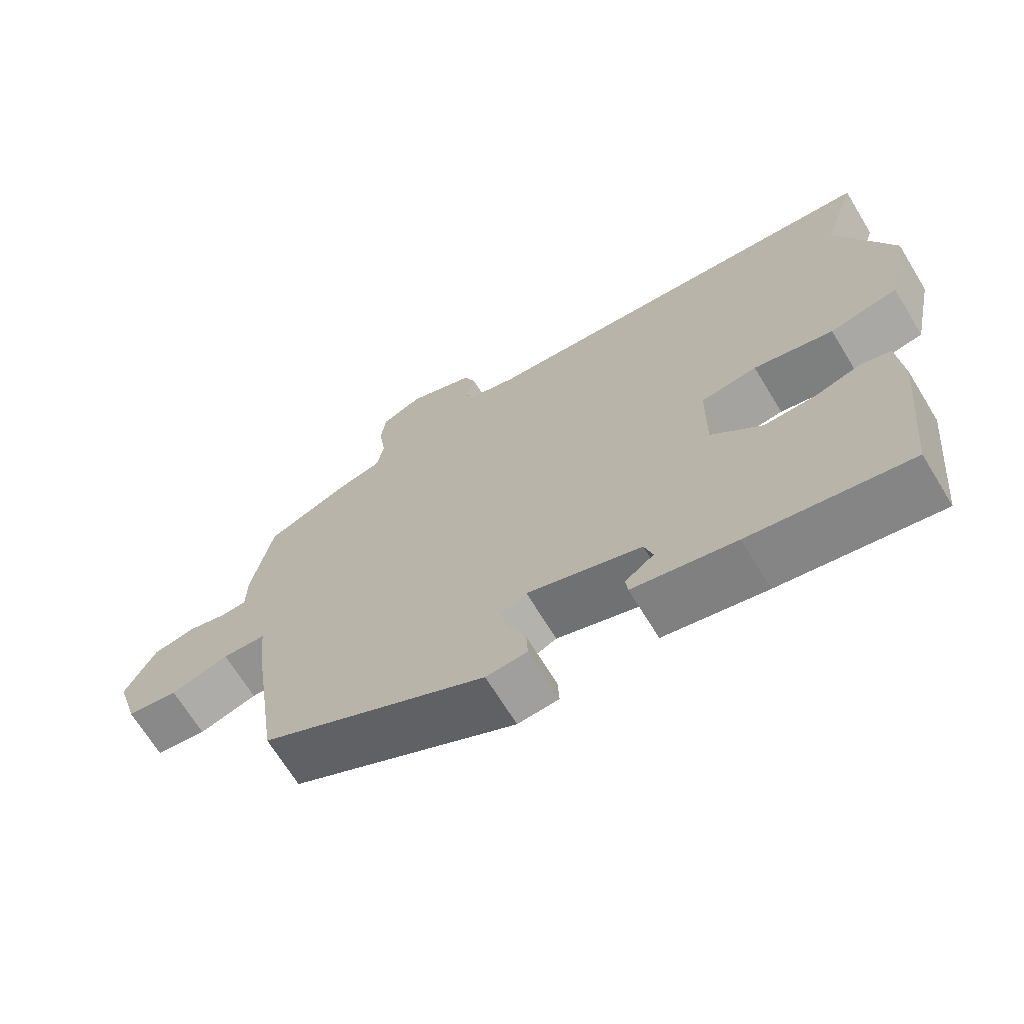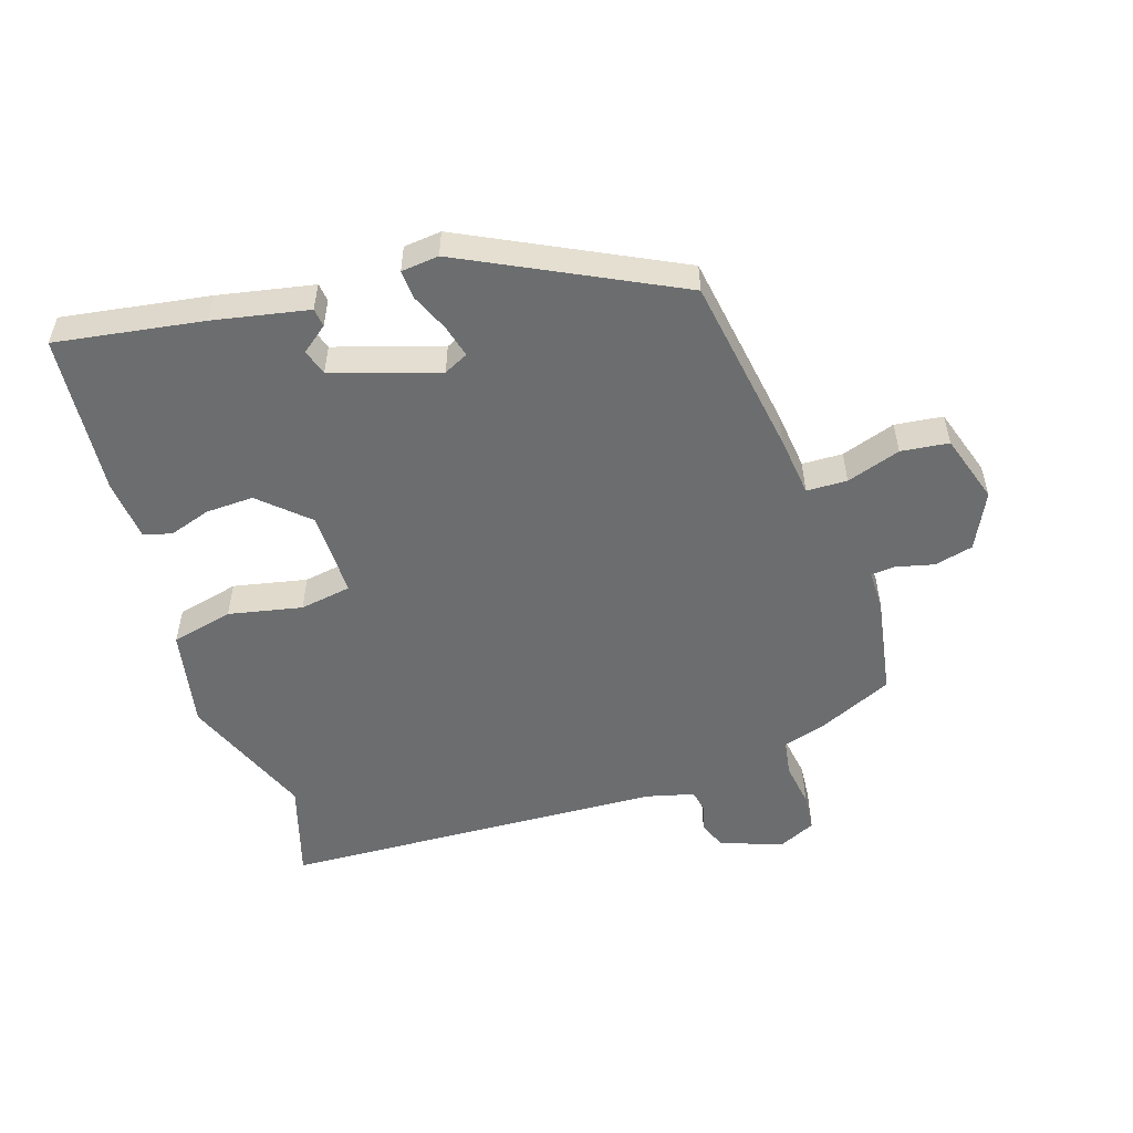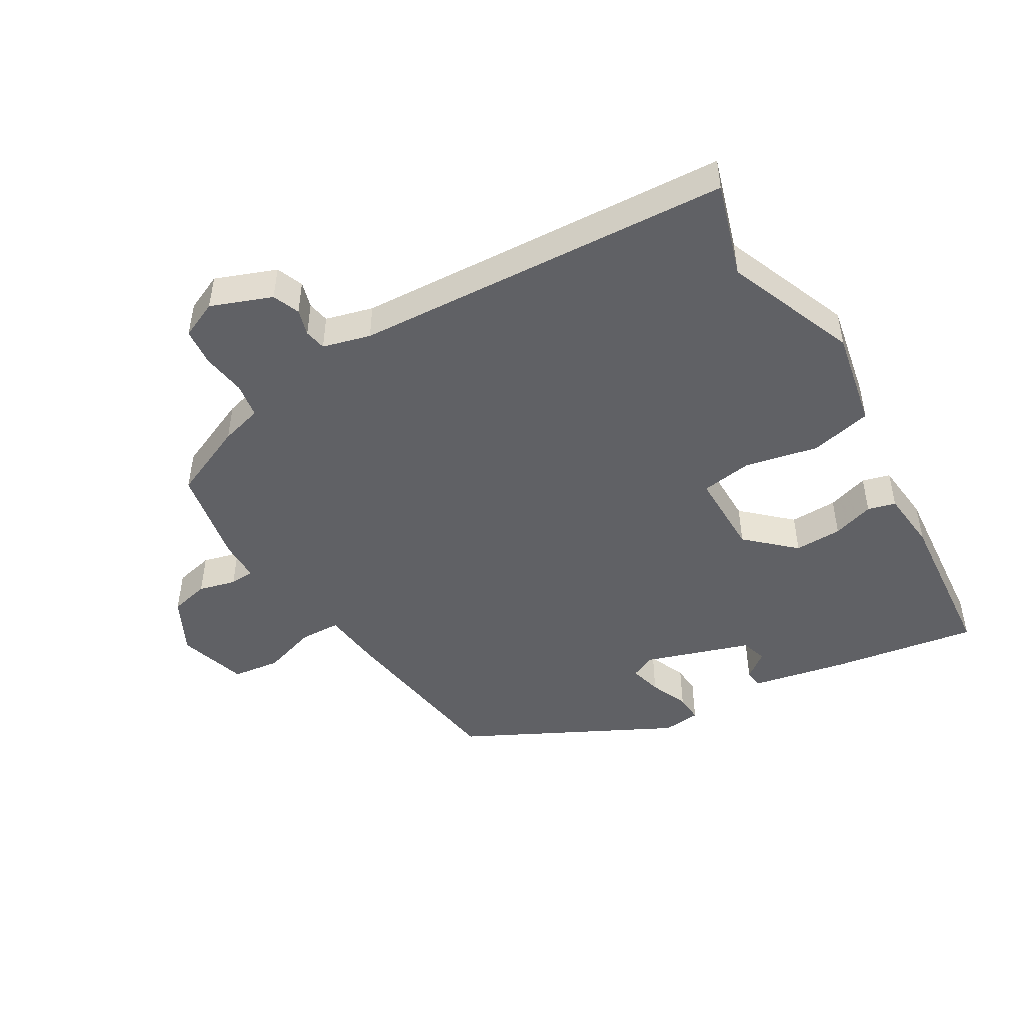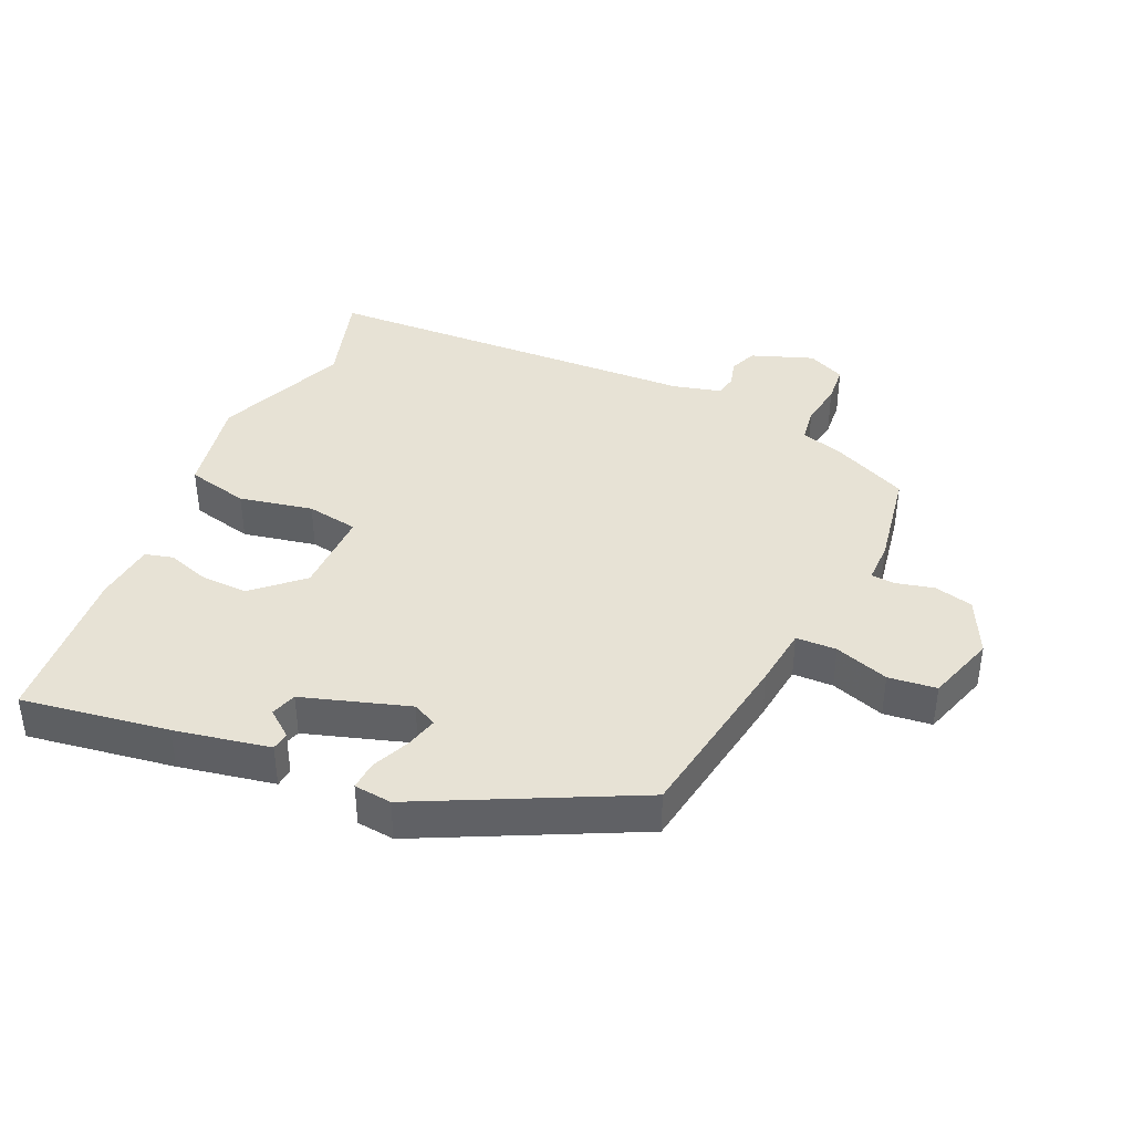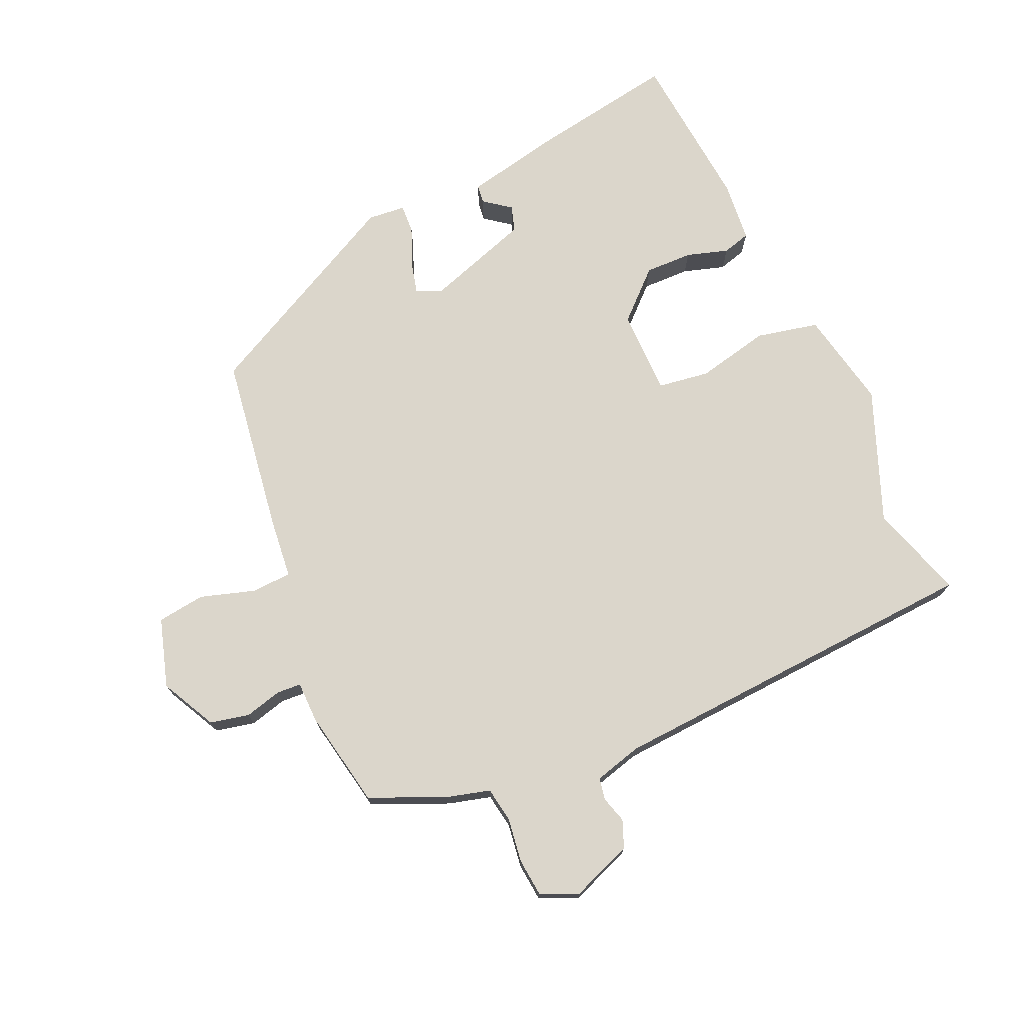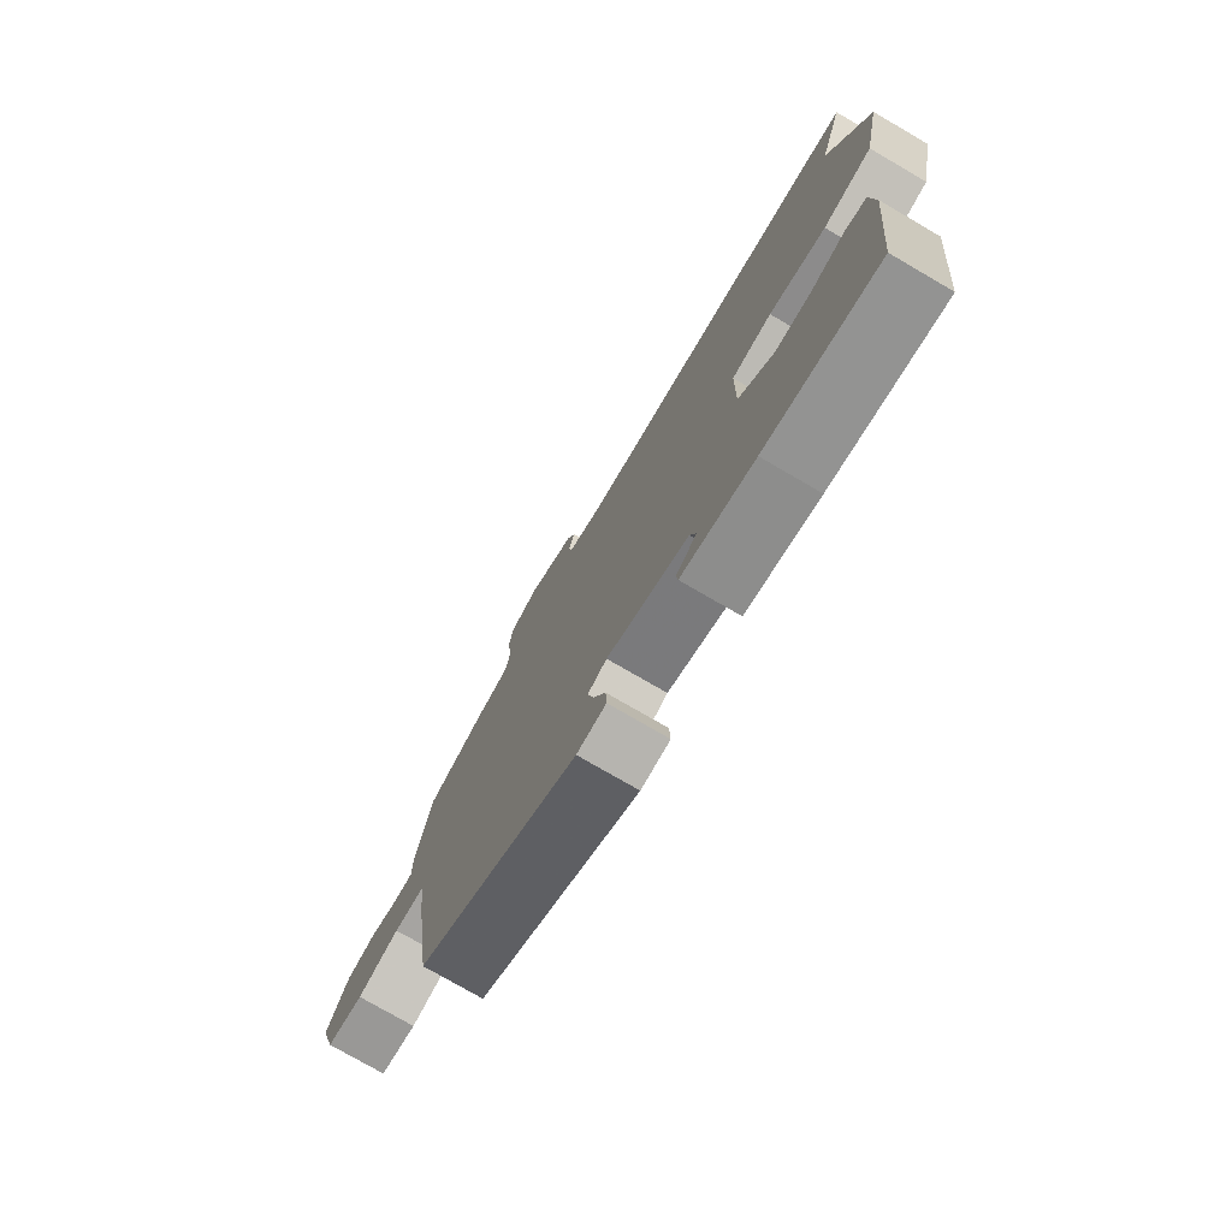
<metadata>
{"format":"obj","ext":"obj","renderer":"f3d","projection":"perspective","resolution":1024,"background":"white","views":[{"elev":-68.3,"azim":31.4,"up":"+Z"},{"elev":-53.9,"azim":-161.0,"up":"+Y"},{"elev":-47.9,"azim":31.2,"up":"+Y"},{"elev":40.3,"azim":-154.6,"up":"+Y"},{"elev":73.6,"azim":-23.7,"up":"+Y"},{"elev":-76.1,"azim":59.8,"up":"+Z"}]}
</metadata>
<code>
v 0.448 0.07 -0.517
v 0.227 0.07 -0.478
v 0.084 0.07 -0.447
v 0.081 0.07 -0.419
v 0.121 0.07 -0.389
v 0.109 0.07 -0.35
v -0.05 0.07 -0.296
v -0.087 0.07 -0.313
v -0.075 0.07 -0.362
v -0.051 0.07 -0.42
v -0.049 0.07 -0.463
v -0.106 0.07 -0.468
v -0.421 0.07 -0.304
v -0.459 0.07 -0.034
v -0.468 0.07 0.057
v -0.529 0.07 0.06
v -0.611 0.07 0.035
v -0.683 0.07 0.045
v -0.714 0.07 0.149
v -0.671 0.07 0.232
v -0.612 0.07 0.245
v -0.556 0.07 0.23
v -0.519 0.07 0.232
v -0.518 0.07 0.294
v -0.489 0.07 0.442
v -0.374 0.07 0.491
v -0.31 0.07 0.508
v -0.301 0.07 0.561
v -0.31 0.07 0.628
v -0.304 0.07 0.685
v -0.247 0.07 0.71
v -0.155 0.07 0.674
v -0.139 0.07 0.633
v -0.151 0.07 0.593
v -0.145 0.07 0.56
v -0.073 0.07 0.54
v 0.5 0.07 0.501
v 0.454 0.07 0.358
v 0.531 0.07 0.159
v 0.5 0.07 0.011
v 0.406 0.07 -0.009
v 0.296 0.07 0.016
v 0.218 0.07 0.005
v 0.217 0.07 -0.124
v 0.287 0.07 -0.19
v 0.359 0.07 -0.189
v 0.422 0.07 -0.17
v 0.464 0.07 -0.182
v 0.472 0.07 -0.274
v 0.448 0 -0.517
v 0.227 0 -0.478
v 0.084 0 -0.447
v 0.081 0 -0.419
v 0.121 0 -0.389
v 0.109 0 -0.35
v -0.05 0 -0.296
v -0.087 0 -0.313
v -0.075 0 -0.362
v -0.051 0 -0.42
v -0.049 0 -0.463
v -0.106 0 -0.468
v -0.421 0 -0.304
v -0.459 0 -0.034
v -0.468 0 0.057
v -0.529 0 0.06
v -0.611 0 0.035
v -0.683 0 0.045
v -0.714 0 0.149
v -0.671 0 0.232
v -0.612 0 0.245
v -0.556 0 0.23
v -0.519 0 0.232
v -0.518 0 0.294
v -0.489 0 0.442
v -0.374 0 0.491
v -0.31 0 0.508
v -0.301 0 0.561
v -0.31 0 0.628
v -0.304 0 0.685
v -0.247 0 0.71
v -0.155 0 0.674
v -0.139 0 0.633
v -0.151 0 0.593
v -0.145 0 0.56
v -0.073 0 0.54
v 0.5 0 0.501
v 0.454 0 0.358
v 0.531 0 0.159
v 0.5 0 0.011
v 0.406 0 -0.009
v 0.296 0 0.016
v 0.218 0 0.005
v 0.217 0 -0.124
v 0.287 0 -0.19
v 0.359 0 -0.189
v 0.422 0 -0.17
v 0.464 0 -0.182
v 0.472 0 -0.274
f 1 2 3
f 49 1 3
f 48 49 3
f 47 48 3
f 46 47 3
f 45 46 3
f 40 41 42
f 39 40 42
f 38 39 42
f 38 42 43
f 37 38 43
f 36 37 43
f 35 36 43 44
f 32 33 34
f 31 32 34
f 30 31 34
f 29 30 34
f 28 29 34
f 27 28 34 35
f 25 26 27
f 24 25 27
f 23 24 27
f 23 27 35 44
f 20 21 22
f 19 20 22
f 18 19 22
f 17 18 22
f 16 17 22
f 15 16 22 23
f 13 14 15
f 12 13 15
f 11 12 15
f 10 11 15
f 9 10 15
f 8 9 15 23
f 7 8 23 44
f 3 4 5
f 45 3 5
f 45 5 6
f 6 7 44 45
f 52 51 50
f 52 50 98
f 52 98 97
f 52 97 96
f 52 96 95
f 52 95 94
f 91 90 89
f 91 89 88
f 91 88 87
f 92 91 87
f 92 87 86
f 92 86 85
f 93 92 85 84
f 83 82 81
f 83 81 80
f 83 80 79
f 83 79 78
f 83 78 77
f 84 83 77 76
f 76 75 74
f 76 74 73
f 76 73 72
f 93 84 76 72
f 71 70 69
f 71 69 68
f 71 68 67
f 71 67 66
f 71 66 65
f 72 71 65 64
f 64 63 62
f 64 62 61
f 64 61 60
f 64 60 59
f 64 59 58
f 72 64 58 57
f 93 72 57 56
f 54 53 52
f 54 52 94
f 55 54 94
f 94 93 56 55
f 1 50 51 2
f 2 51 52 3
f 3 52 53 4
f 4 53 54 5
f 5 54 55 6
f 6 55 56 7
f 7 56 57 8
f 8 57 58 9
f 9 58 59 10
f 10 59 60 11
f 11 60 61 12
f 12 61 62 13
f 13 62 63 14
f 14 63 64 15
f 15 64 65 16
f 16 65 66 17
f 17 66 67 18
f 18 67 68 19
f 19 68 69 20
f 20 69 70 21
f 21 70 71 22
f 22 71 72 23
f 23 72 73 24
f 24 73 74 25
f 25 74 75 26
f 26 75 76 27
f 27 76 77 28
f 28 77 78 29
f 29 78 79 30
f 30 79 80 31
f 31 80 81 32
f 32 81 82 33
f 33 82 83 34
f 34 83 84 35
f 35 84 85 36
f 36 85 86 37
f 37 86 87 38
f 38 87 88 39
f 39 88 89 40
f 40 89 90 41
f 41 90 91 42
f 42 91 92 43
f 43 92 93 44
f 44 93 94 45
f 45 94 95 46
f 46 95 96 47
f 47 96 97 48
f 48 97 98 49
f 49 98 50 1

</code>
